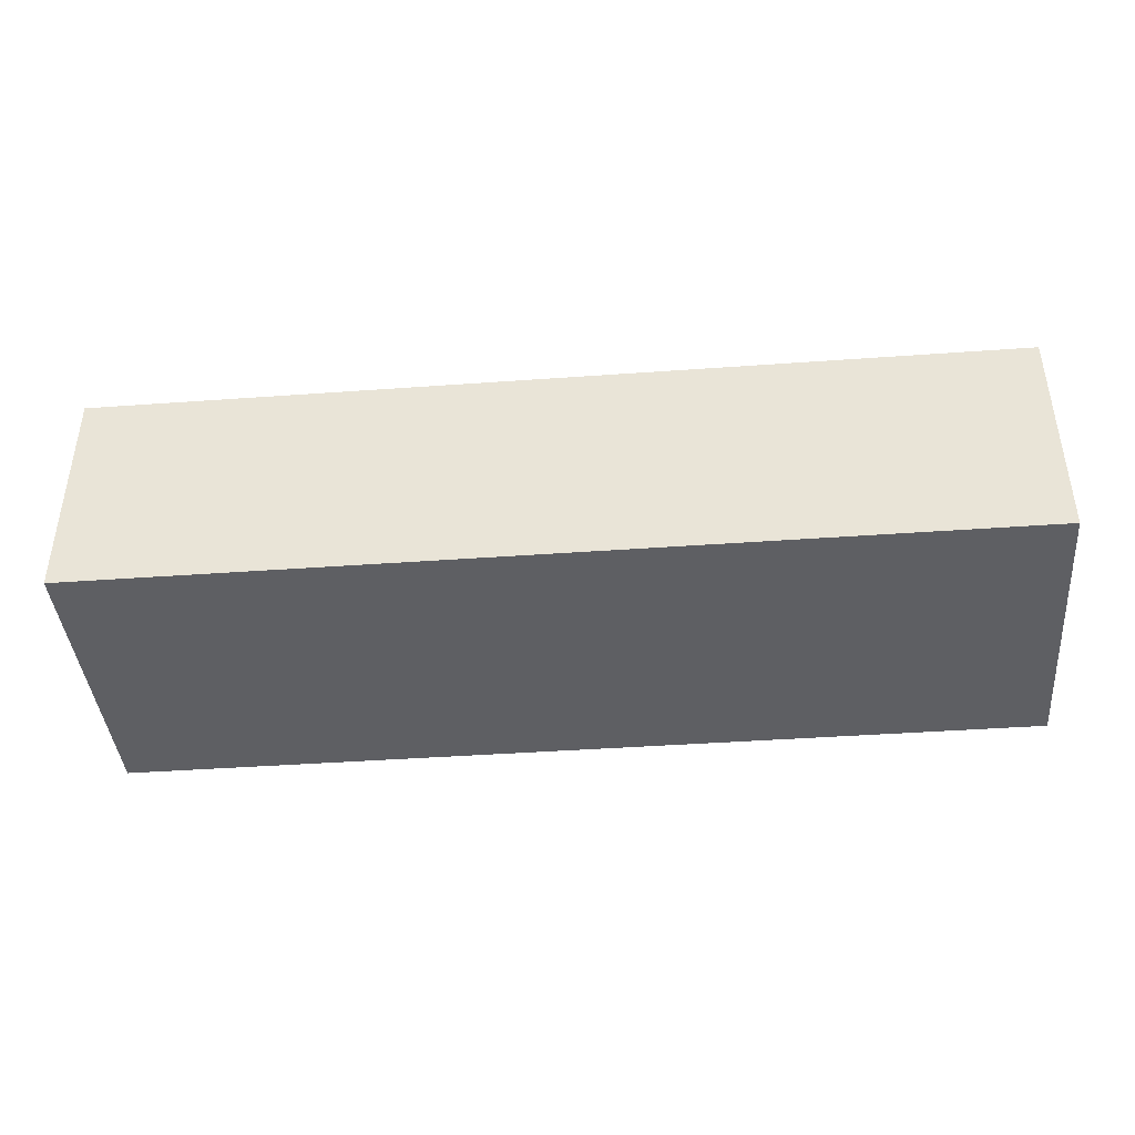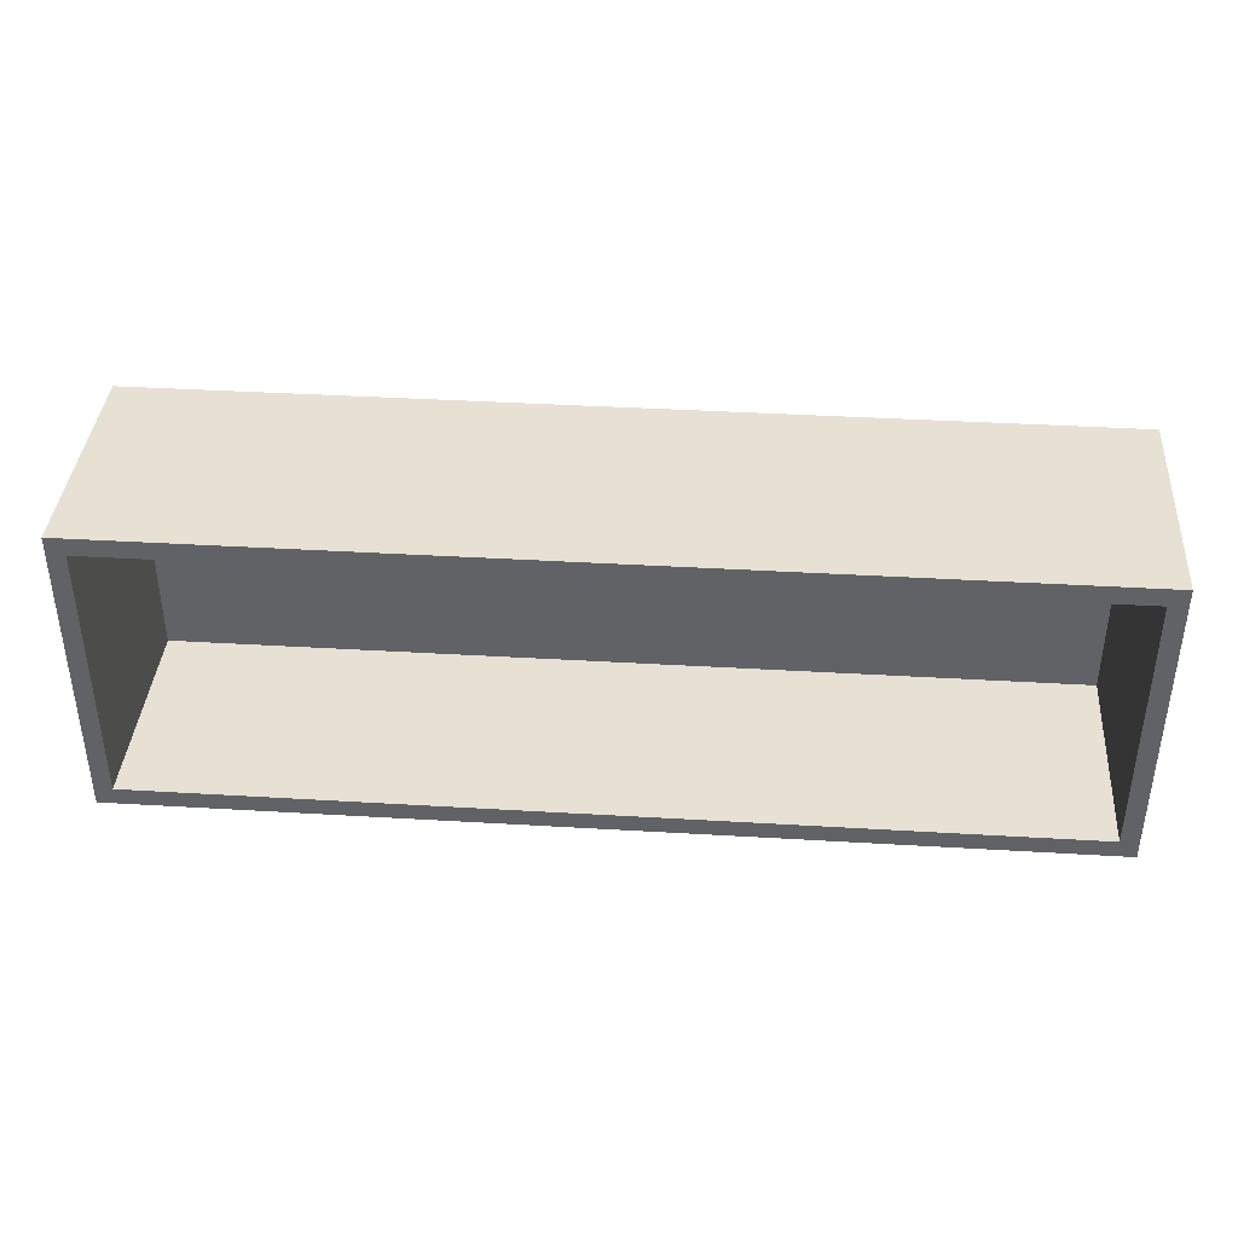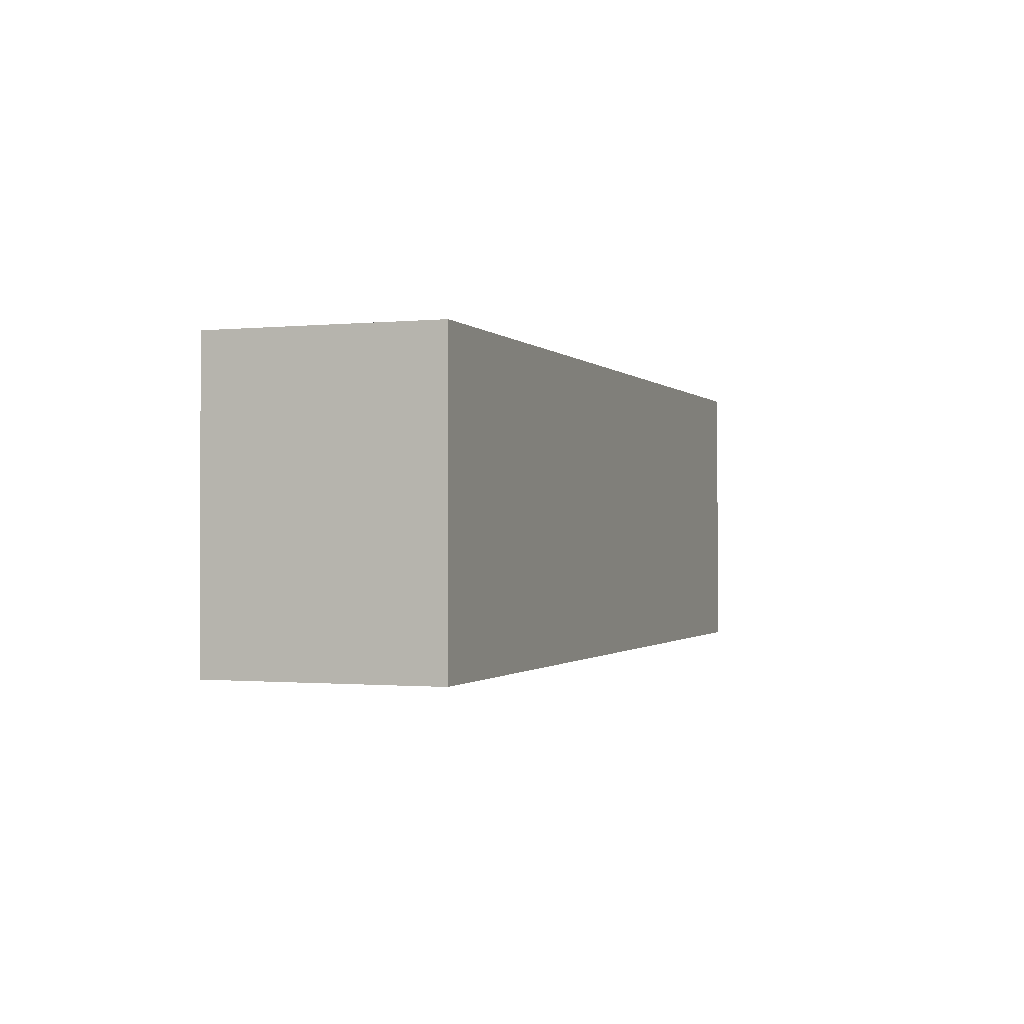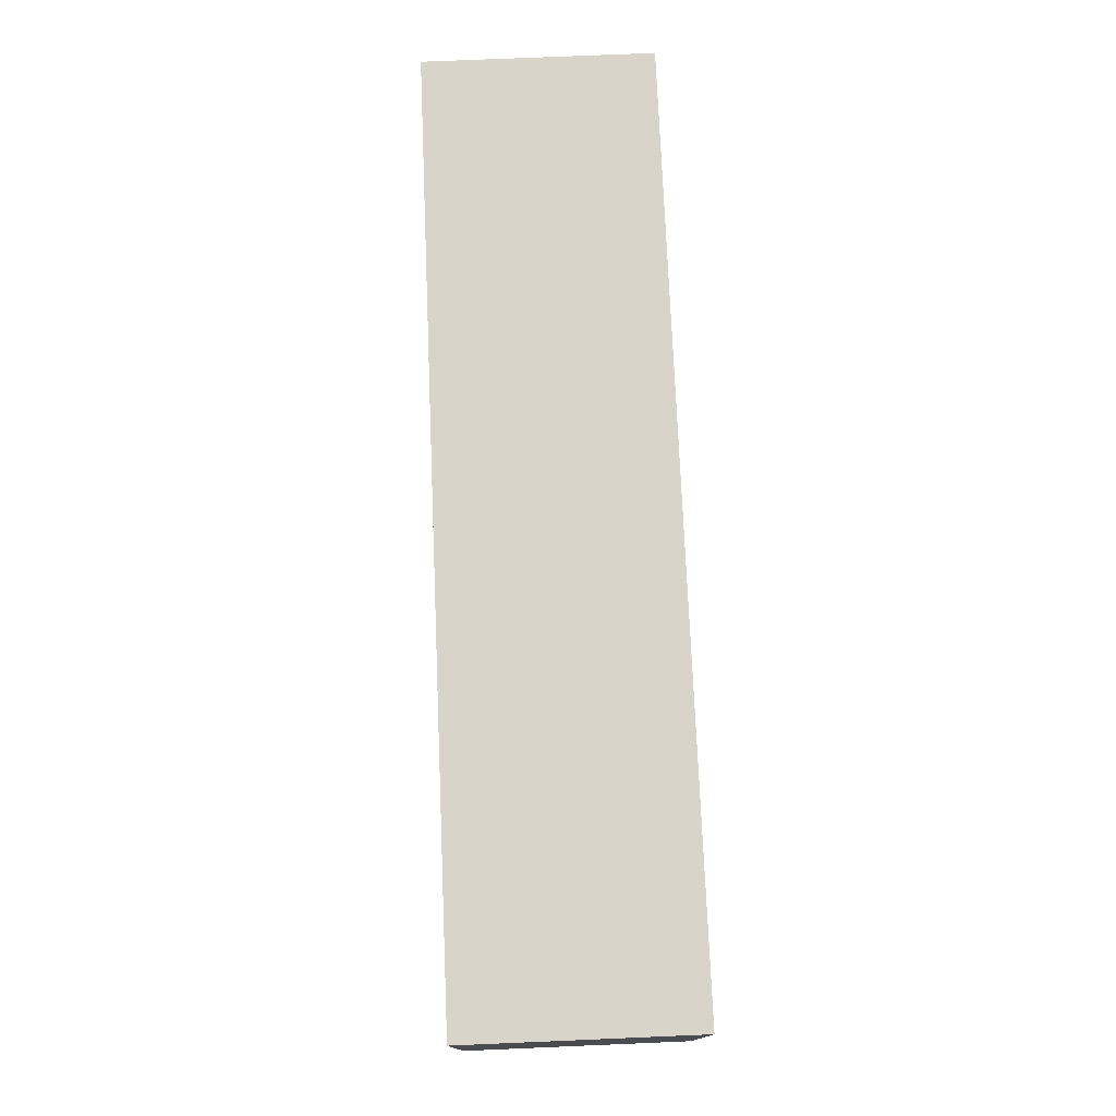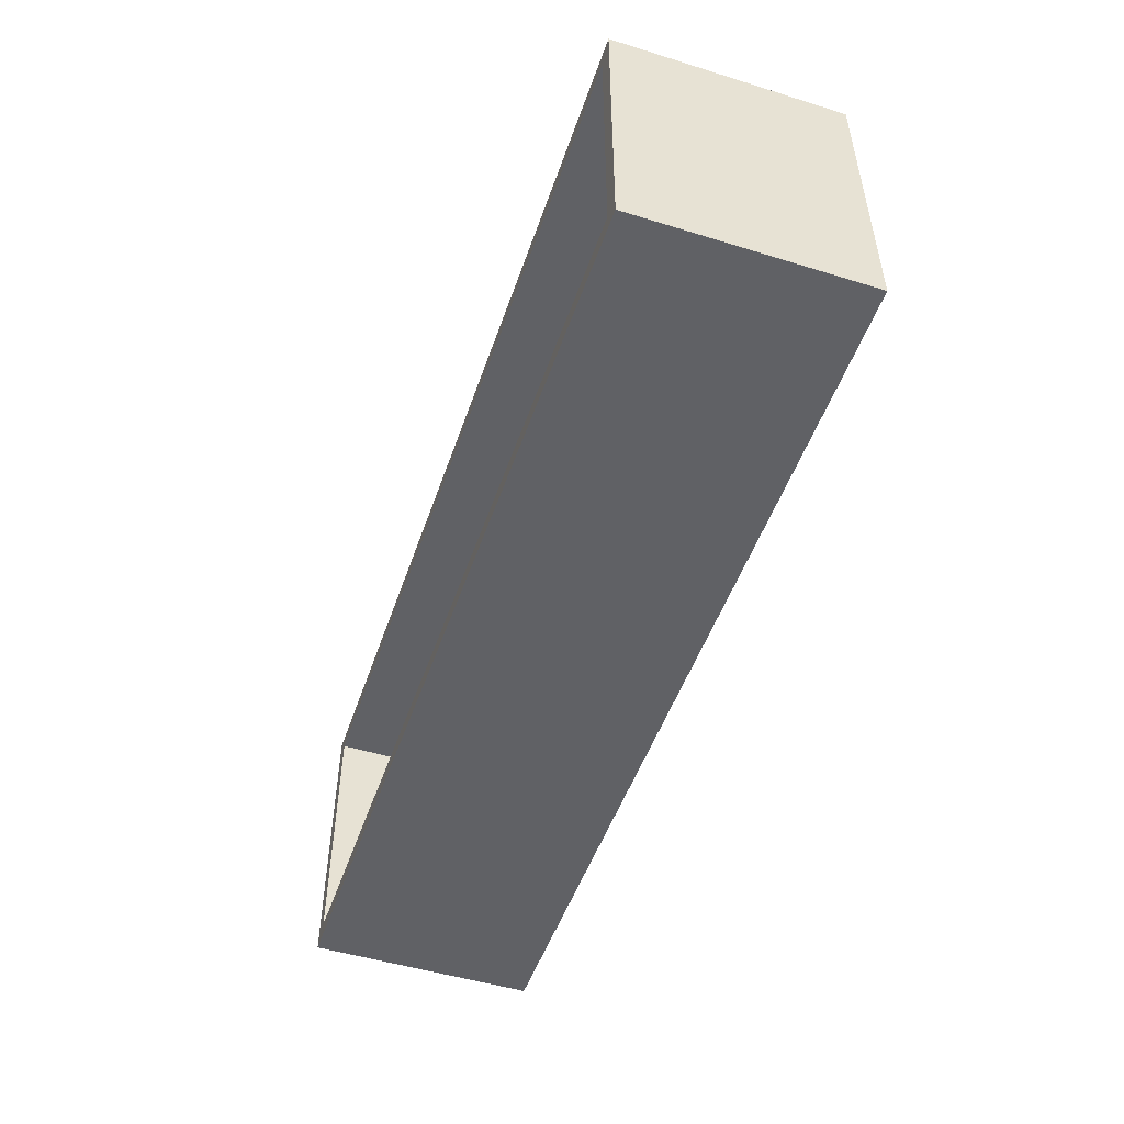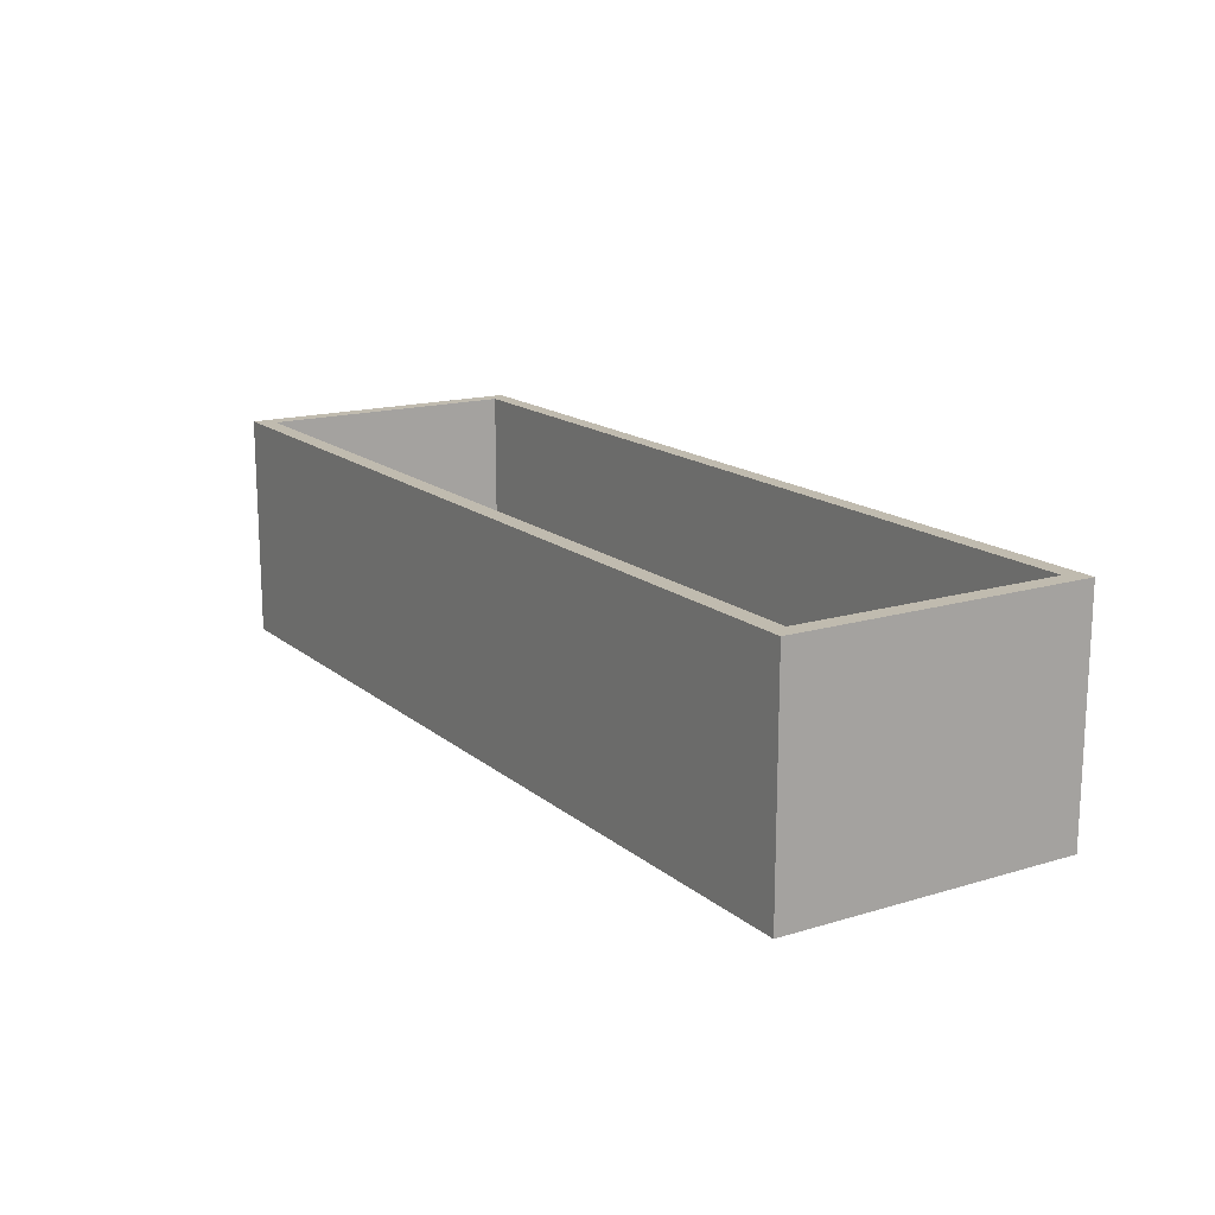
<metadata>
{"format":"obj","ext":"obj","renderer":"f3d","projection":"perspective","resolution":1024,"background":"white","views":[{"elev":-41.3,"azim":-175.0,"up":"+Z"},{"elev":38.9,"azim":4.3,"up":"+Y"},{"elev":-0.9,"azim":110.0,"up":"+Y"},{"elev":75.1,"azim":87.6,"up":"+Y"},{"elev":-50.1,"azim":71.3,"up":"+Y"},{"elev":15.9,"azim":-122.0,"up":"+Z"}]}
</metadata>
<code>
v -7.892 108.2 0
v 28.12 92.33 -10
v 21.79 150 78.47
v -80.62 160 78.35
v -14.75 -10 31.34
v -110 150 39.94
v 368.6 106.2 0
v 313.6 150 44.92
v 400 46.18 0
v -76.23 120.1 -10
v 272.4 0 81.66
v 1.972 0 120
v -22.61 27.96 -10
v 211.1 160 35.85
v 400 107.9 40.63
v 37.49 150 120
v -78.12 24.54 -10
v -18.36 150 72.2
v -81.06 -10 81.39
v 274.8 160 120
v 220.4 -10 120
v 252.9 160 76.96
v 31.27 160 75.61
v -110 120.8 36.93
v 79.64 160 75.38
v 410 39.36 46.48
v -110 66.22 72.1
v -120 46.63 -10
v 190.4 160 82.3
v 268.7 -10 27.87
v -62.12 -10 120
v 218.6 97.91 0
v 304.6 -10 -10
v 383.1 -10 -10
v -23.45 0 35.06
v -8.867 160 39.27
v 5.531 160 -10
v -22.03 73.73 0
v -8.01 67.76 -10
v 213 150 51.54
v 196.3 -10 72.42
v -110 29.9 84.18
v -120 24.19 84.51
v 42.72 160 33
v 210.8 0 78.71
v 410 116.2 120
v 361.6 150 39.43
v -38.92 150 37.65
v -26.65 -10 77.37
v 370.7 160 80.96
v 400 94.14 120
v -110 105.7 72.97
v 246.3 49.08 0
v 410 44.82 -10
v 166 89.88 0
v 45.5 95.46 0
v -110 90.29 0
v 405.1 72.91 120
v 365.5 31.54 -10
v 30.33 128 -10
v 305.5 -10 77.71
v 321.5 44.61 -10
v 220.6 160 120
v 325.5 -10 32.36
v 326.5 0 0
v 273.1 -10 120
v 376.3 -10 120
v 379.2 160 29.02
v 361.1 76.33 -10
v 174.1 54.08 -10
v 23.94 150 40
v 302.6 160 32.36
v -52.62 150 0
v 77.01 69.68 -10
v -120 119.8 29.63
v 128.7 85.33 -10
v 332.7 0 79.78
v 341.9 160 37.95
v 410 33.91 86.24
v 373.5 46.69 0
v 400 150 71.14
v 249.5 0 40.97
v 400 51.37 54.53
v 400 87.73 84.16
v 350.9 160 120
v 161.3 160 120
v -110 35.18 39.21
v 102.9 -10 120
v 95.96 160 -10
v -120 160 -10
v 355.4 150 120
v 68.76 150 0
v -21.39 119.5 -10
v 58.25 160 120
v 263.8 150 64.79
v -25.93 160 75.96
v 128.3 -10 78.92
v 232.9 160 -10
v -30.45 150 120
v -28.68 -5.095 120
v 66.55 0 120
v 11.65 -10 -10
v 75.92 -10 -10
v 240.2 0 120
v 257.1 160 26.97
v 386.1 -4.84 120
v -51.6 107.3 0
v 186.8 160 -10
v 163 113.3 -10
v 43.29 -10 120
v 360.8 119.2 -10
v 410 160 80.35
v 39.15 0 56.98
v -110 52.3 120
v -110 150 120
v 100.6 0 55.32
v 238 150 120
v -120 125 79.71
v 60.26 0 0
v 365.1 160 -10
v 410 160 120
v 135.3 150 0
v 144.1 150 120
v 350 -10 -10
v -58.67 -10 -10
v 190.1 150 0
v 302.5 0 41.09
v 133.1 160 74.36
v 178.2 0 120
v 400 0 0
v 77.12 -10 82.65
v 400 0 120
v -120 51.53 120
v 124 150 78.24
v 154.1 0 50.6
v 356.9 0 38.06
v 95.66 160 30.36
v 400 150 120
v -47.4 0 120
v 137.7 48.25 0
v -110 0 120
v 47.6 -10 31.74
v -120 78.11 73.62
v -120 -10 120
v -110 0 60.17
v -120 160 120
v -110 0 0
v 139.7 -10 -10
v -6.292 -10 120
v -110 102.7 120
v 161.7 -10 33.6
v 200.5 0 35.07
v -13.47 0 79.88
v 410 -10 -10
v -110 150 0
v 378.4 -10 24.4
v 410 -10 120
v 53.9 160 -10
v 379.1 155.2 120
v 305.8 107.7 -10
v 80.98 111.7 -10
v 270.4 53.31 -10
v 400 150 0
v 410 124.2 35.48
v 294 150 120
v 120.9 125.4 -10
v 321.7 108 0
v 207.2 106.2 -10
v 410 160 -10
v 274.4 0 0
v 110.1 150 37.01
v 111 102.8 0
v -70.4 160 120
v 199.5 43.94 0
v 217.6 -10 30.32
v 137.1 155 120
v 326.1 -10 120
v -48.74 160 -10
v -120 -10 -10
v -1.771 160 120
v -110 78.04 36.48
v 335.6 60.19 0
v 410 79.83 28.98
v 289.2 150 0
v 5.272 38.87 0
v 76.94 49.46 0
v 43.71 31.39 -10
v 410 160 42.66
v 301.2 0 120
v 91.77 150 120
v 124.7 0 120
v 410 58.96 120
v 400 0 72.89
v 165.4 150 37.61
v 307.3 160 77.95
v -62.93 150 81.79
v -120 95.68 -10
v -65.95 160 30.17
v -110 50.88 0
v 400 40.49 120
v 195.9 150 120
v -76.79 85.58 0
v -120 104.6 120
v 405.2 32.25 120
v 104.8 -10 27.84
v -120 51.75 27.73
v -120 -10 57.14
v -55.94 0 75.26
v 410 102 -10
v 224.1 0 0
v 157.5 160 28.23
v 73.12 150 74.2
v -66.61 37.28 0
v 268.9 100.2 0
v -71.34 0 33.68
v -115.1 23.38 120
v -43.1 0 0
v 241.3 150 0
v 247.6 -10 -10
v 138.3 160 -10
v 313.8 160 120
v 358.5 0 120
v 400 86.75 0
v 170.3 150 81.35
v 9.16 150 0
v 248.7 -10 68.39
v 109.8 34.68 -10
v 115.4 0 0
v 290.8 48.43 0
v 410 94.95 79.75
v 331.1 150 80.11
v -120 160 51.81
v 355.7 -10 72.88
v -65.43 66.7 -10
v 287.4 160 -10
v 194.1 -10 -10
v -110 150 84.2
v 331.2 160 -10
v -79.03 -10 32.58
v 410 -10 59.49
v 162.6 153.7 120
v 11.01 0 0
v 224.4 49.74 -10
v 162.6 -10 120
v 256.1 114.5 -10
v 168.9 0 0
v 343.1 150 0
v 28.58 -10 71.69
v 108.2 160 120
f 36 198 96
f 37 178 36
f 93 2 39
f 202 107 155
f 74 187 2
f 39 2 187
f 129 45 135
f 215 208 35
f 6 237 24
f 203 143 133
f 207 43 206
f 102 5 125
f 88 97 244
f 131 97 88
f 247 167 7
f 95 8 231
f 151 97 205
f 112 188 50
f 188 112 164
f 227 187 74
f 60 161 2
f 10 178 93
f 100 149 12
f 153 12 113
f 13 39 187
f 211 14 108
f 128 29 211
f 215 35 217
f 16 99 3
f 115 196 99
f 84 15 83
f 16 180 99
f 101 113 12
f 149 31 49
f 71 92 212
f 144 19 31
f 49 248 149
f 63 20 22
f 165 20 117
f 66 104 21
f 142 248 5
f 90 178 10
f 29 22 14
f 19 239 49
f 86 63 29
f 25 23 94
f 28 17 179
f 240 26 79
f 154 26 240
f 157 240 79
f 181 24 52
f 164 230 183
f 195 72 22
f 105 22 72
f 150 114 27
f 87 27 42
f 96 180 23
f 8 47 231
f 28 234 17
f 28 179 206
f 18 71 3
f 98 105 235
f 90 197 75
f 115 150 237
f 153 35 208
f 59 124 62
f 154 34 54
f 27 52 150
f 21 244 41
f 246 174 140
f 126 55 32
f 232 146 4
f 37 36 44
f 69 54 59
f 34 124 59
f 159 85 91
f 126 122 55
f 134 171 194
f 145 215 147
f 202 38 107
f 202 213 38
f 52 24 237
f 155 57 202
f 199 87 147
f 136 127 77
f 114 141 42
f 246 210 174
f 59 54 34
f 121 46 112
f 51 46 138
f 198 36 178
f 42 27 114
f 104 11 45
f 128 211 137
f 199 213 202
f 119 185 242
f 155 73 6
f 33 62 124
f 136 77 193
f 12 110 101
f 113 101 116
f 183 26 54
f 106 132 222
f 107 1 73
f 121 138 46
f 73 225 48
f 192 58 204
f 89 161 158
f 58 46 51
f 93 60 2
f 64 61 30
f 56 172 92
f 125 179 17
f 189 77 11
f 218 126 32
f 226 41 175
f 123 176 190
f 193 200 83
f 163 15 81
f 219 162 33
f 162 160 62
f 91 221 165
f 6 24 155
f 182 65 80
f 61 233 177
f 138 81 84
f 67 233 240
f 226 30 61
f 235 72 238
f 212 3 71
f 156 240 233
f 201 123 224
f 66 21 226
f 224 40 201
f 124 64 33
f 68 50 188
f 53 229 214
f 169 120 68
f 236 70 243
f 148 70 236
f 1 107 38
f 109 76 166
f 98 108 14
f 98 235 245
f 238 78 120
f 229 65 182
f 239 125 5
f 19 207 239
f 176 241 86
f 81 231 47
f 147 213 199
f 221 85 195
f 247 184 167
f 79 230 192
f 232 4 198
f 25 249 128
f 56 225 1
f 69 59 62
f 116 191 135
f 125 13 102
f 153 113 35
f 44 137 158
f 178 37 93
f 122 92 172
f 218 184 95
f 78 195 50
f 103 227 148
f 139 31 100
f 128 137 25
f 236 219 175
f 63 86 201
f 135 152 246
f 81 91 231
f 160 238 111
f 180 96 173
f 232 75 118
f 116 119 113
f 121 112 50
f 94 249 25
f 232 198 90
f 163 247 7
f 166 76 161
f 163 223 15
f 171 212 92
f 48 6 73
f 65 170 127
f 8 95 184
f 10 234 197
f 229 53 170
f 241 201 86
f 160 111 69
f 63 117 20
f 115 203 150
f 249 190 176
f 151 41 97
f 155 24 57
f 89 158 137
f 49 5 248
f 109 166 220
f 44 36 23
f 191 101 88
f 244 97 41
f 167 182 7
f 109 70 76
f 129 191 244
f 220 89 137
f 180 16 94
f 148 236 151
f 48 225 71
f 69 62 160
f 218 40 126
f 110 149 248
f 76 70 227
f 51 200 58
f 54 209 183
f 78 238 72
f 126 194 122
f 168 109 108
f 42 145 87
f 218 32 214
f 242 217 35
f 96 198 4
f 210 170 53
f 121 50 85
f 14 211 29
f 12 153 139
f 148 151 205
f 140 172 186
f 206 143 75
f 20 221 195
f 172 55 122
f 80 7 182
f 124 156 64
f 144 207 19
f 94 190 249
f 238 160 235
f 72 235 105
f 38 185 56
f 96 23 36
f 148 227 70
f 220 137 211
f 127 82 11
f 196 18 99
f 220 108 109
f 200 51 84
f 88 101 110
f 30 33 64
f 84 83 200
f 22 29 63
f 192 204 157
f 137 44 25
f 164 183 209
f 121 159 138
f 12 139 100
f 89 220 166
f 132 106 157
f 191 116 101
f 237 6 196
f 173 99 180
f 200 204 58
f 29 128 86
f 203 133 150
f 132 157 204
f 173 4 146
f 244 21 129
f 175 41 151
f 139 141 31
f 5 49 239
f 98 168 108
f 215 145 208
f 224 194 40
f 168 245 243
f 212 16 3
f 145 147 87
f 129 104 45
f 157 67 240
f 243 162 219
f 105 98 14
f 60 158 161
f 111 209 69
f 163 47 247
f 92 122 171
f 110 131 88
f 232 90 75
f 68 78 50
f 9 80 130
f 158 60 37
f 10 93 234
f 97 131 205
f 62 33 162
f 195 22 20
f 189 177 222
f 67 157 106
f 168 70 109
f 104 189 11
f 126 40 194
f 67 222 177
f 19 49 31
f 74 2 161
f 73 155 107
f 177 66 61
f 166 161 89
f 181 87 199
f 210 82 170
f 60 93 37
f 103 205 142
f 68 120 78
f 39 234 93
f 186 56 185
f 161 76 74
f 92 225 56
f 90 10 197
f 219 30 175
f 108 220 211
f 20 165 221
f 82 45 11
f 33 30 219
f 105 14 22
f 94 23 180
f 246 140 228
f 236 243 219
f 82 152 45
f 145 141 208
f 67 177 233
f 201 241 123
f 52 237 150
f 106 222 67
f 124 34 156
f 85 159 121
f 117 201 40
f 72 195 78
f 142 205 131
f 188 164 169
f 167 184 214
f 103 187 227
f 114 150 133
f 110 12 149
f 91 138 159
f 53 174 210
f 18 196 48
f 144 31 141
f 56 186 172
f 127 136 65
f 117 63 201
f 46 192 230
f 85 50 195
f 152 82 210
f 56 1 38
f 193 130 136
f 146 203 115
f 99 173 115
f 222 193 77
f 182 167 229
f 245 235 160
f 104 66 189
f 217 213 147
f 209 111 169
f 37 44 158
f 114 216 141
f 240 156 154
f 26 183 230
f 28 206 197
f 17 13 125
f 48 71 18
f 88 244 191
f 5 102 142
f 120 169 111
f 231 165 95
f 130 80 65
f 119 116 228
f 57 199 202
f 51 138 84
f 149 100 31
f 154 54 26
f 46 58 192
f 53 214 32
f 242 185 217
f 227 74 76
f 221 91 85
f 140 55 172
f 130 65 136
f 232 118 146
f 190 134 123
f 200 132 204
f 185 38 213
f 228 140 186
f 110 248 131
f 145 42 141
f 170 65 229
f 57 181 199
f 9 130 83
f 91 165 231
f 87 181 27
f 118 143 203
f 179 239 207
f 61 66 226
f 181 57 24
f 187 102 13
f 174 32 55
f 103 142 102
f 249 86 128
f 194 224 134
f 115 237 196
f 122 194 171
f 186 185 119
f 55 140 174
f 4 173 96
f 223 80 9
f 213 217 185
f 223 7 80
f 216 114 133
f 129 135 191
f 141 216 144
f 177 189 66
f 175 151 236
f 127 11 77
f 203 146 118
f 224 123 134
f 214 229 167
f 171 134 212
f 163 7 223
f 139 208 141
f 248 142 131
f 178 90 198
f 118 75 143
f 228 135 246
f 210 246 152
f 47 8 247
f 34 154 156
f 117 95 165
f 233 64 156
f 197 206 75
f 28 197 234
f 226 175 30
f 230 112 46
f 54 69 209
f 245 160 162
f 135 228 116
f 119 228 186
f 152 135 45
f 139 153 208
f 193 83 130
f 242 35 113
f 209 169 164
f 103 148 205
f 112 230 164
f 157 79 192
f 134 190 212
f 133 144 216
f 23 25 44
f 138 91 81
f 174 53 32
f 179 125 239
f 40 95 117
f 132 200 193
f 95 40 218
f 64 233 61
f 143 206 43
f 104 129 21
f 207 144 43
f 79 26 230
f 217 147 215
f 146 115 173
f 190 16 212
f 52 27 181
f 190 94 16
f 18 3 99
f 168 98 245
f 132 193 222
f 163 81 47
f 70 168 243
f 162 243 245
f 119 242 113
f 218 214 184
f 133 43 144
f 234 13 17
f 207 206 179
f 103 102 187
f 92 71 225
f 120 111 238
f 223 9 83
f 41 226 21
f 225 73 1
f 13 234 39
f 48 196 6
f 169 68 188
f 241 176 123
f 82 127 170
f 189 222 77
f 43 133 143
f 249 176 86
f 223 83 15
f 15 84 81
f 184 247 8

</code>
